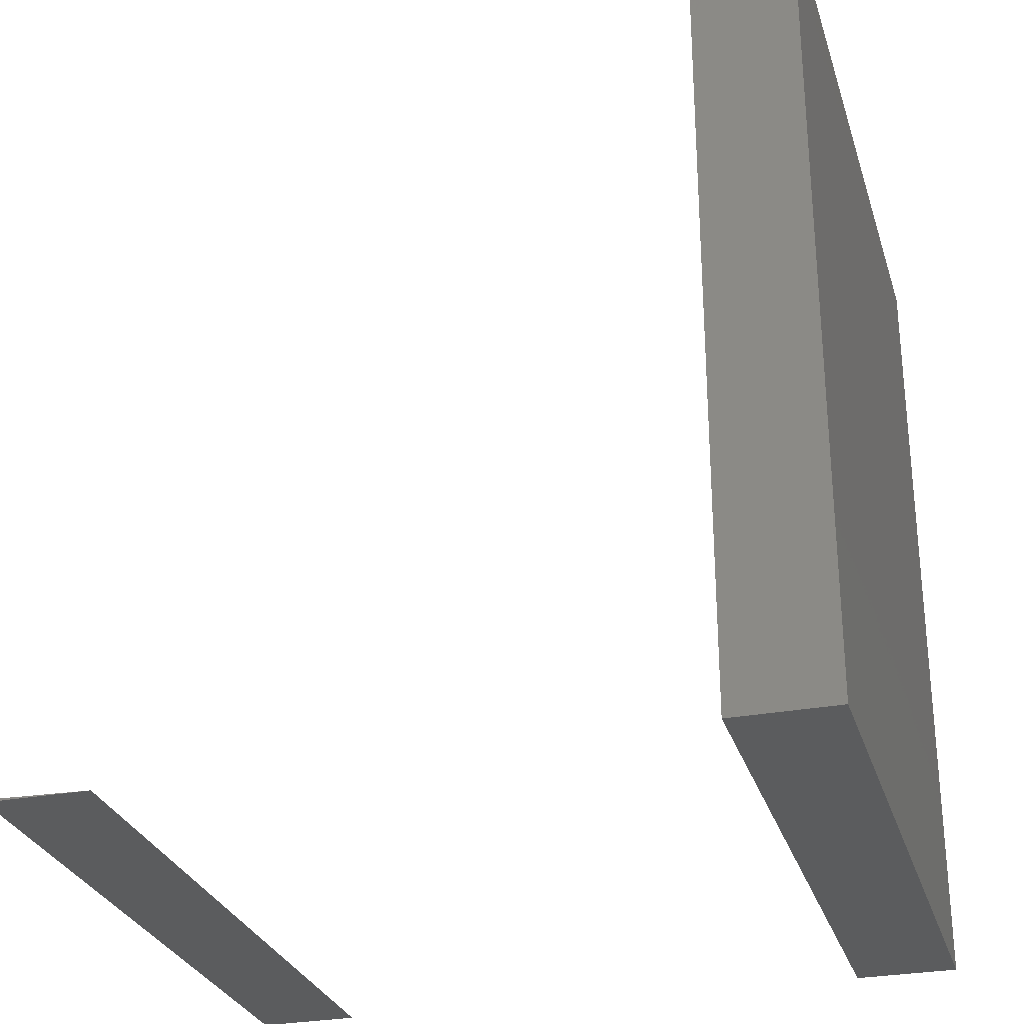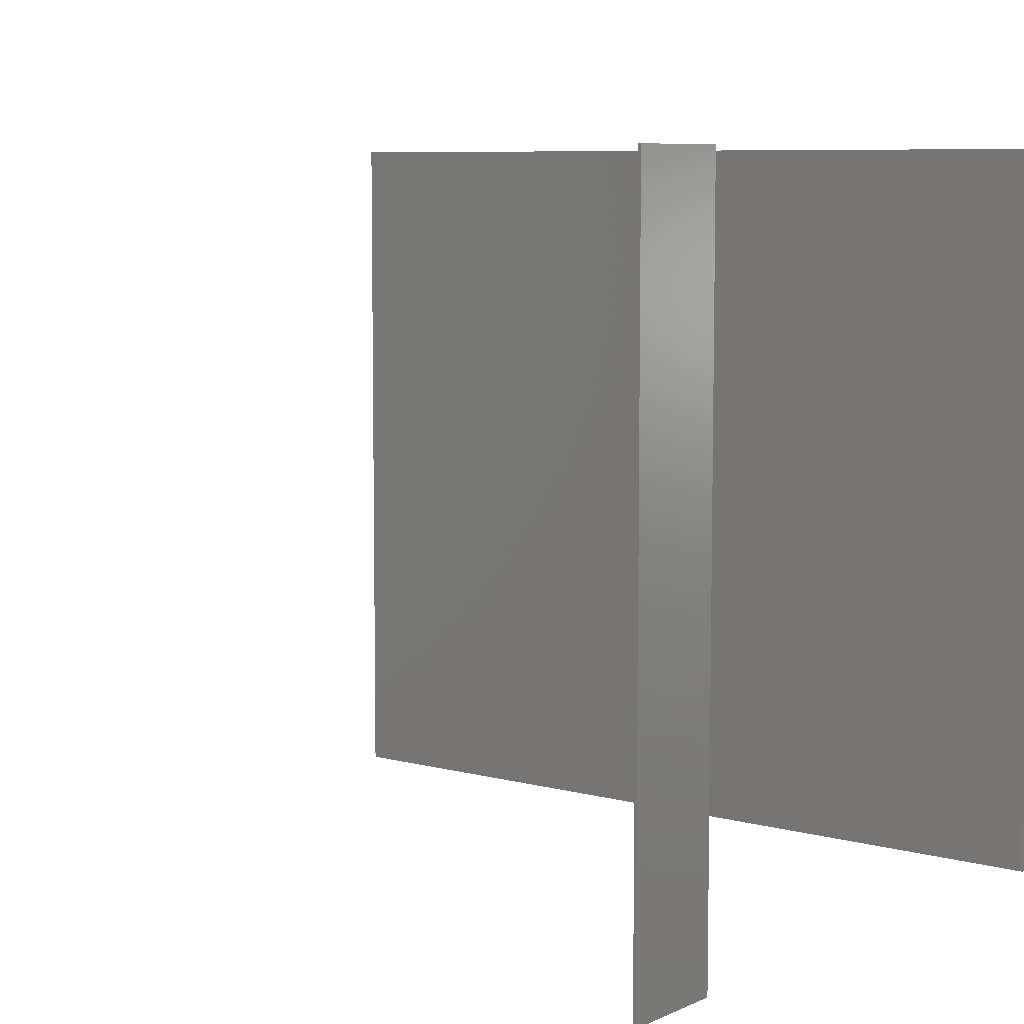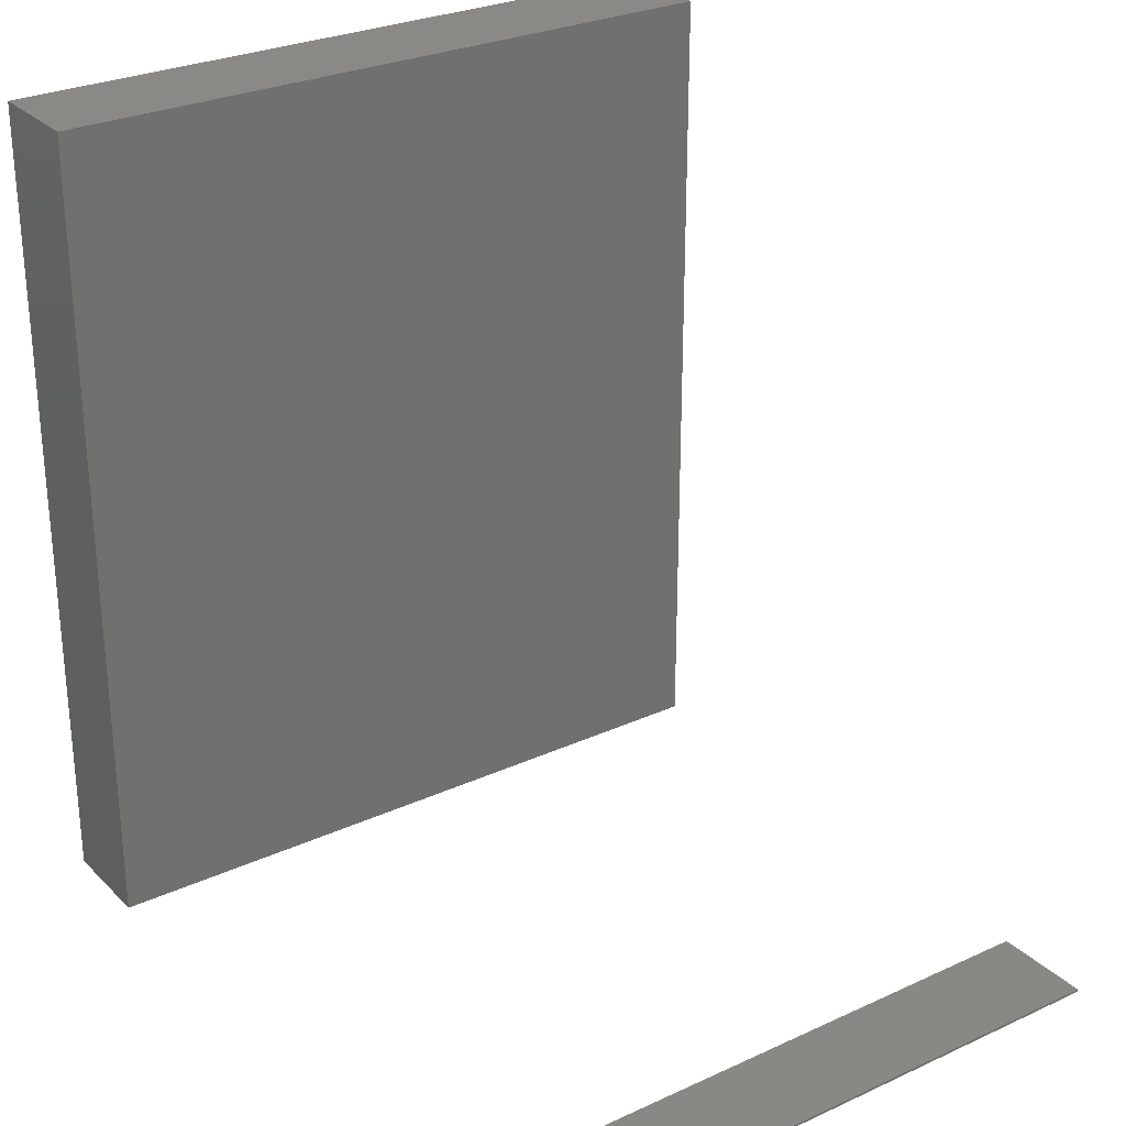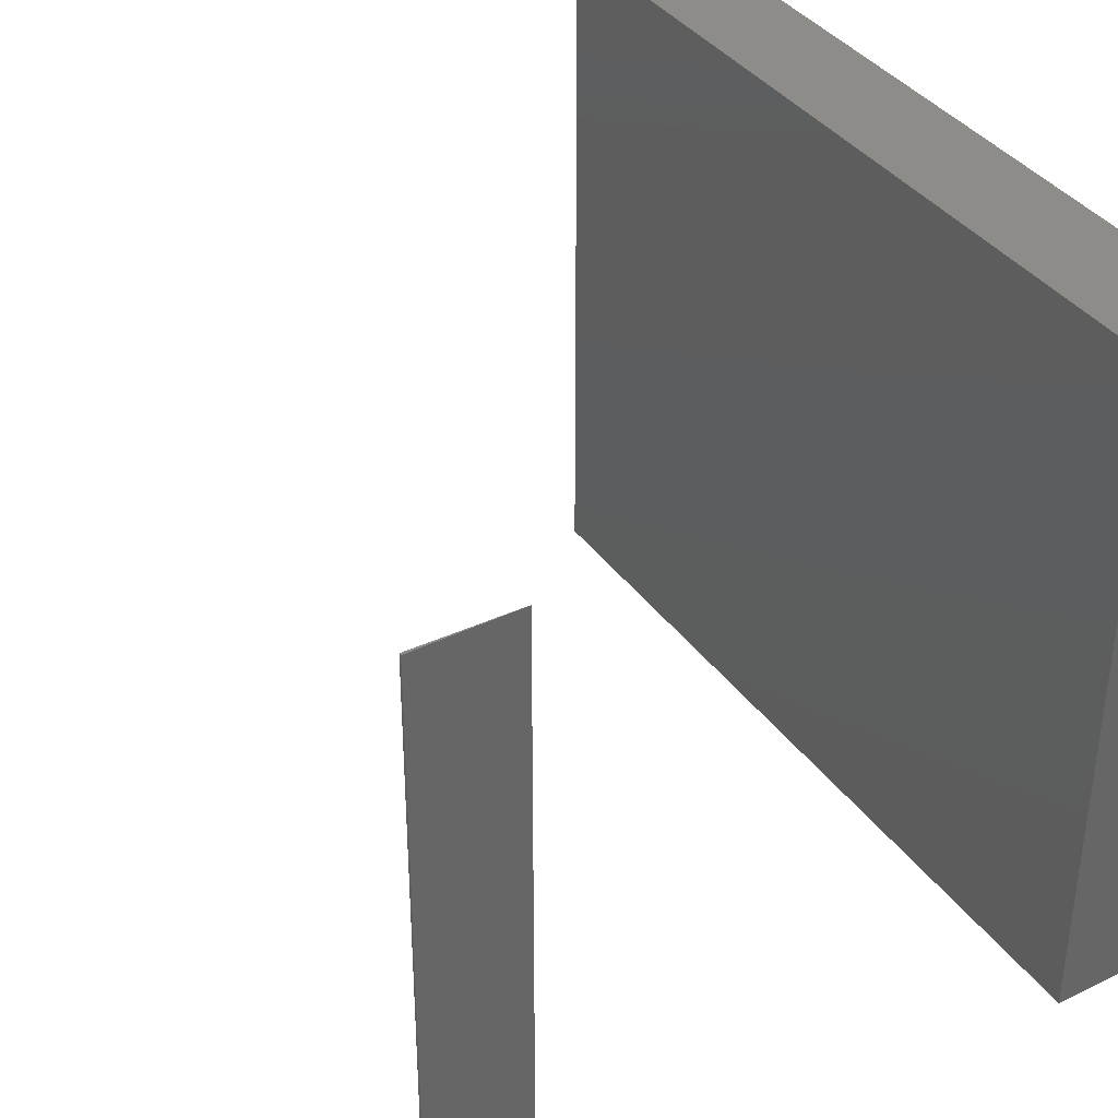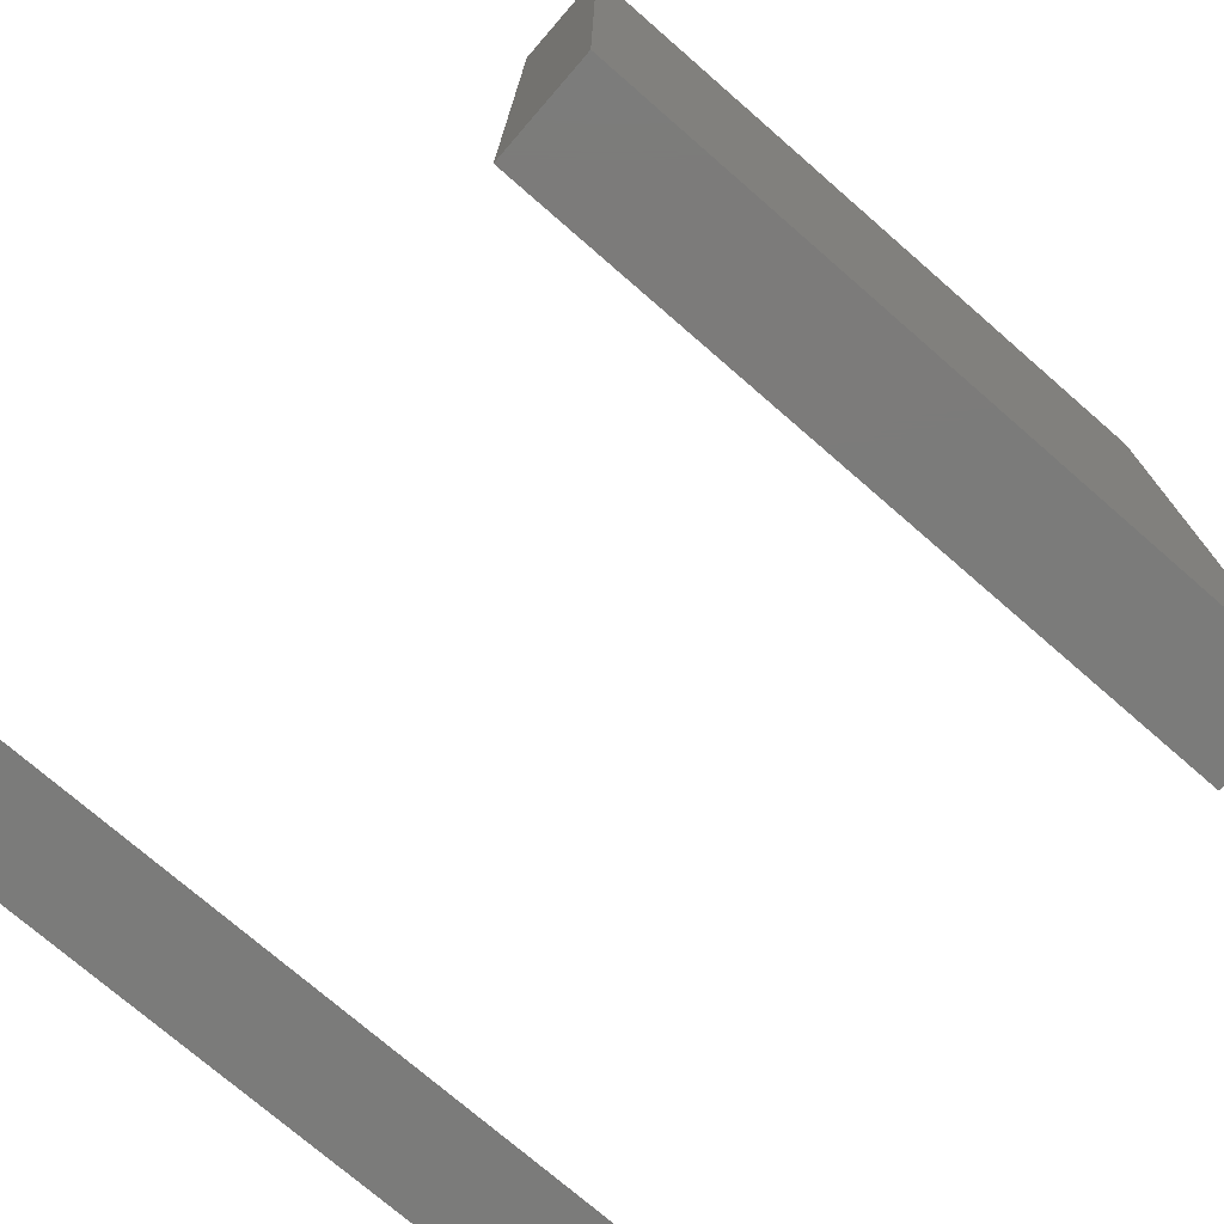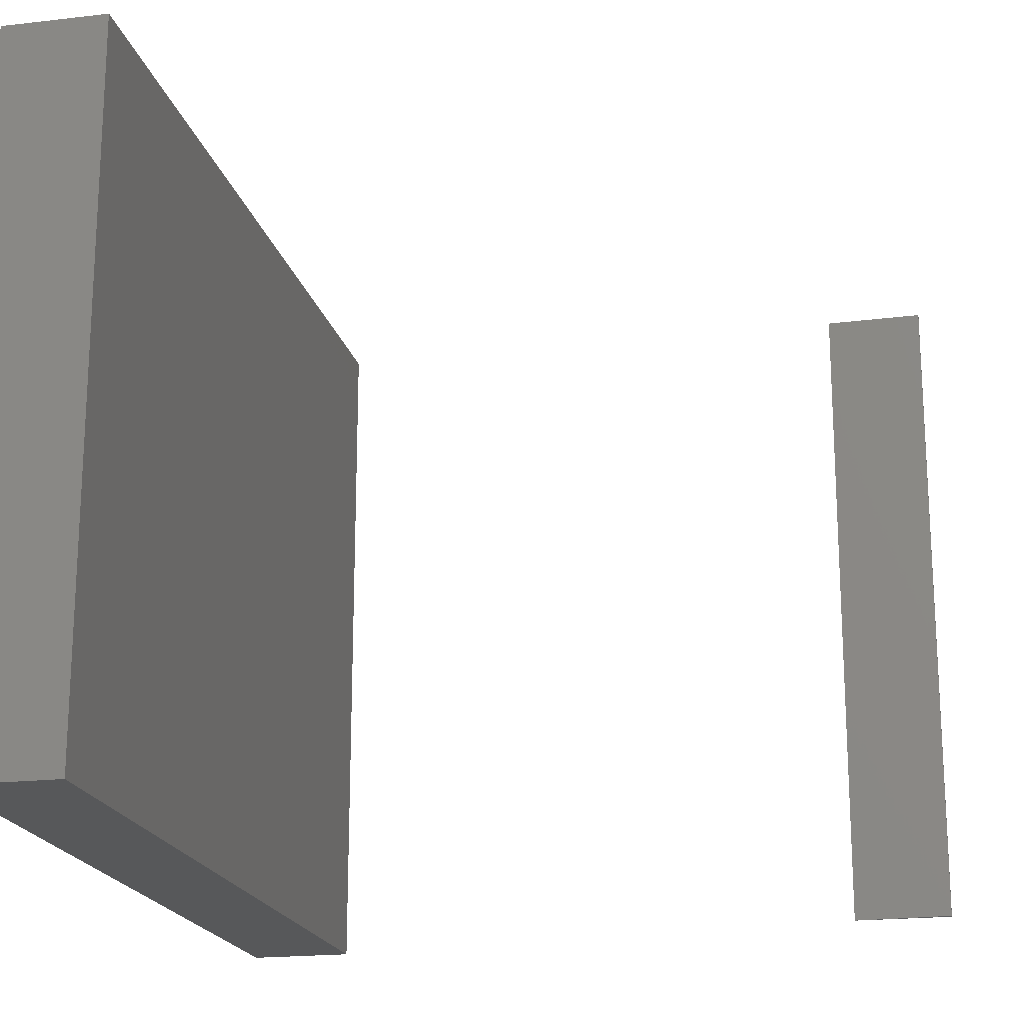
<metadata>
{"format":"stl","ext":"stl","renderer":"f3d","projection":"perspective","resolution":1024,"background":"white","views":[{"elev":-28.6,"azim":-164.0,"up":"+Z"},{"elev":7.4,"azim":127.7,"up":"+Y"},{"elev":28.1,"azim":55.2,"up":"+Z"},{"elev":37.9,"azim":148.3,"up":"+Y"},{"elev":-74.4,"azim":-131.0,"up":"+Z"},{"elev":-19.4,"azim":12.4,"up":"+Y"}]}
</metadata>
<code>
# stl→obj: 14 verts, 20 faces
v -0.2969 -0.2656 0.75
v -0.2174 -0.2656 0.75
v -0.2969 0.2734 0.75
v -0.2174 0.2734 0.75
v -0.2969 -0.2656 0.1094
v -0.2969 0.2734 0.1094
v -0.2174 -0.2656 0.1094
v -0.2174 0.2734 0.1094
v 0.2891 0.2734 0.1094
v 0.2109 0.2734 0.1094
v 0.2891 0.2734 0.1113
v 0.2109 -0.2542 0.1094
v 0.2891 -0.2542 0.1094
v 0.2891 -0.2538 0.1113
f 1 2 3
f 3 2 4
f 5 6 7
f 7 6 8
f 6 5 3
f 3 5 1
f 8 6 4
f 4 6 3
f 7 8 2
f 2 8 4
f 5 7 1
f 1 7 2
f 9 10 11
f 12 10 13
f 13 10 9
f 12 14 10
f 10 14 11
f 13 14 12
f 14 13 11
f 11 13 9

</code>
